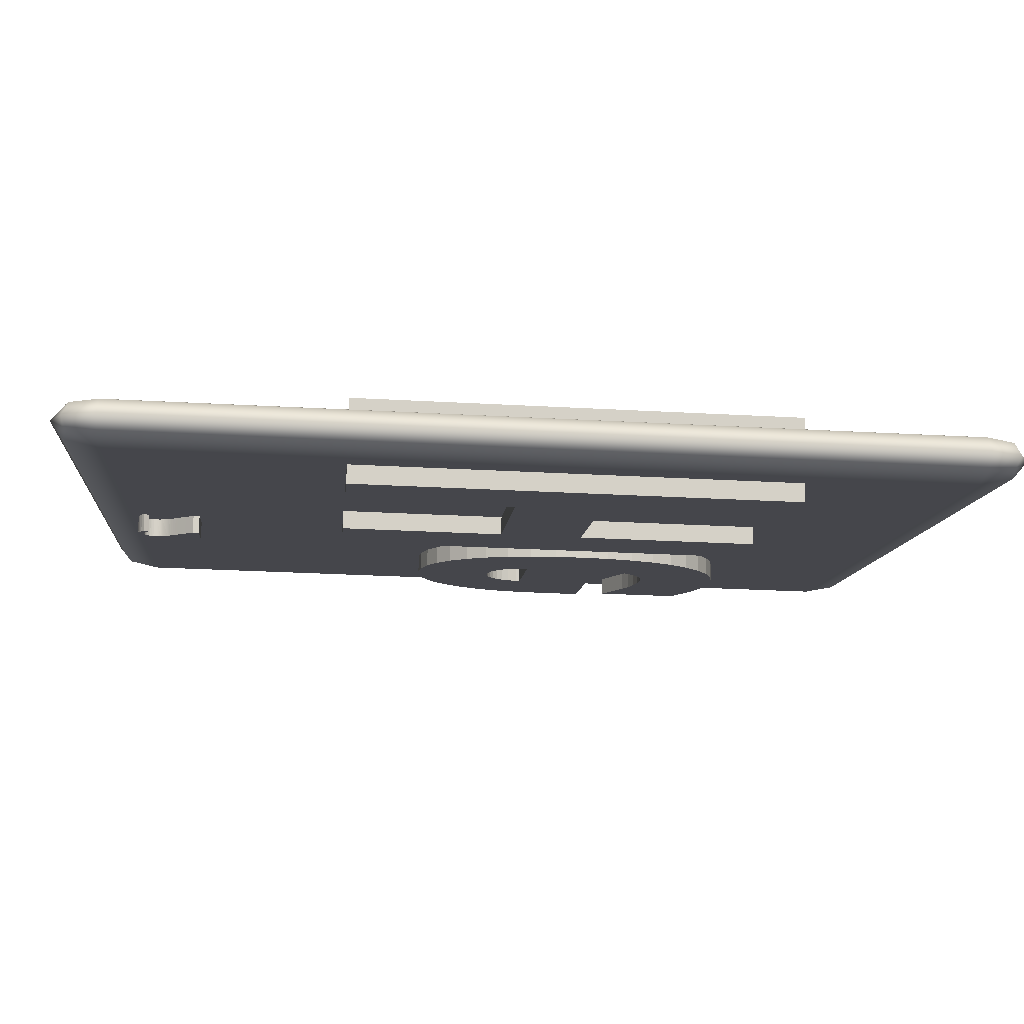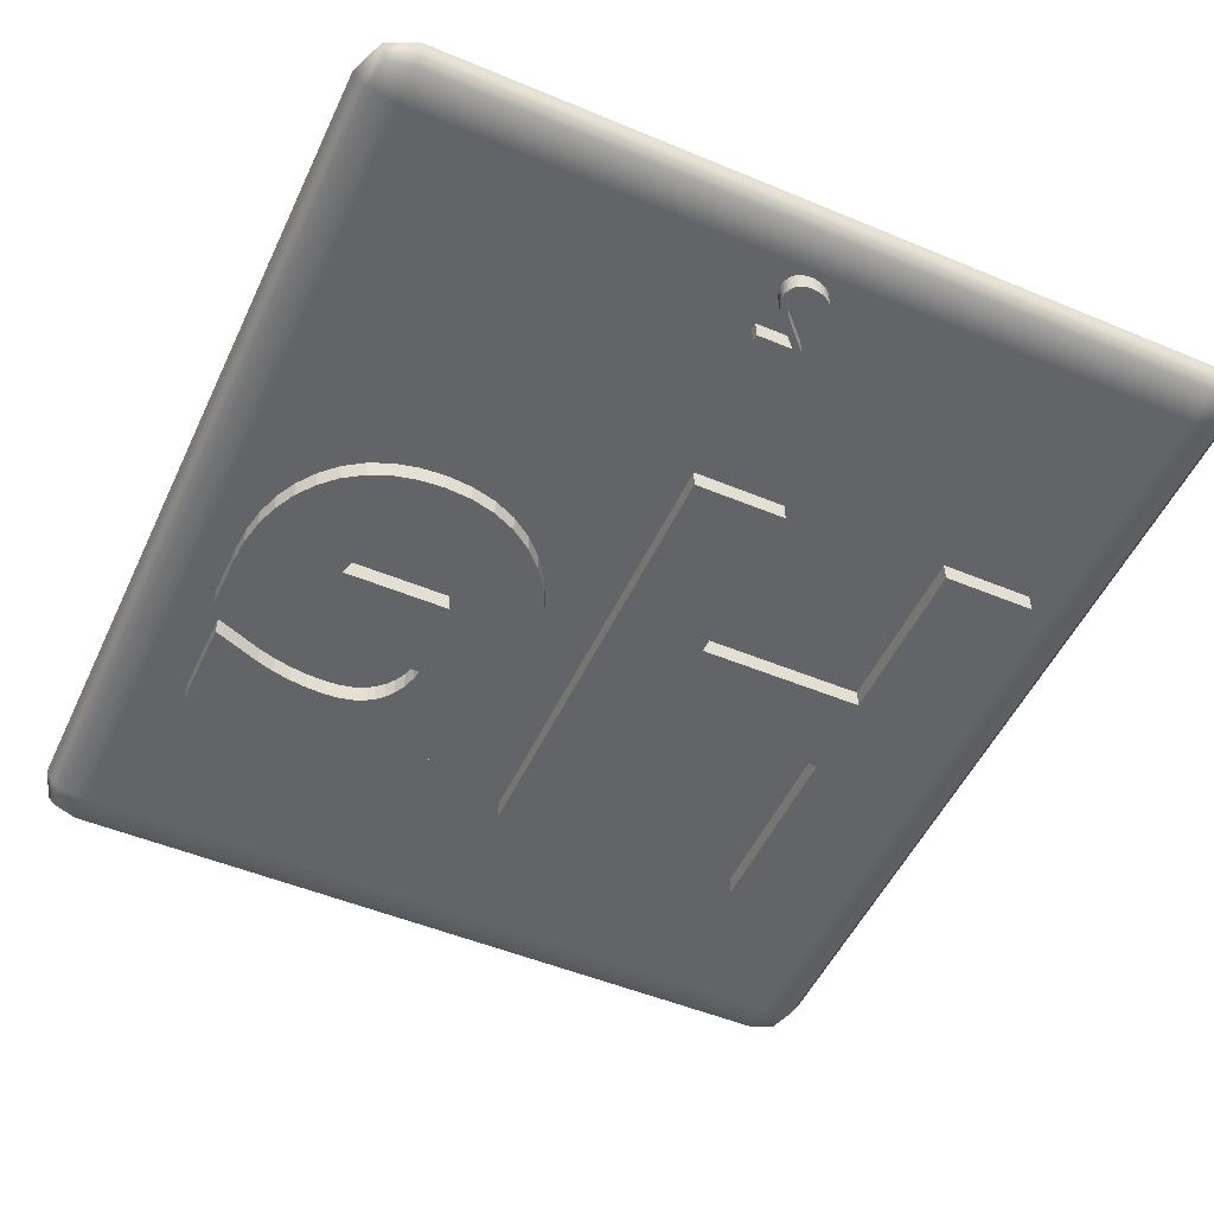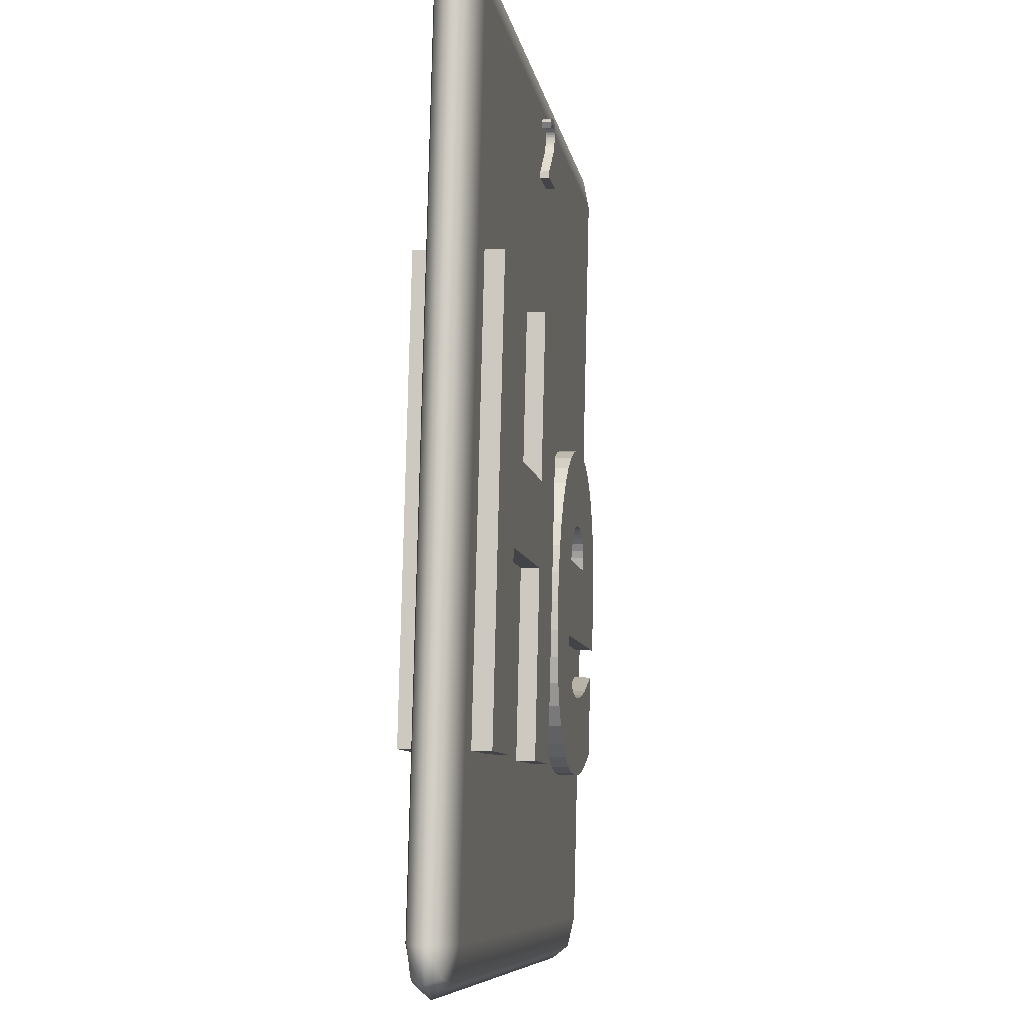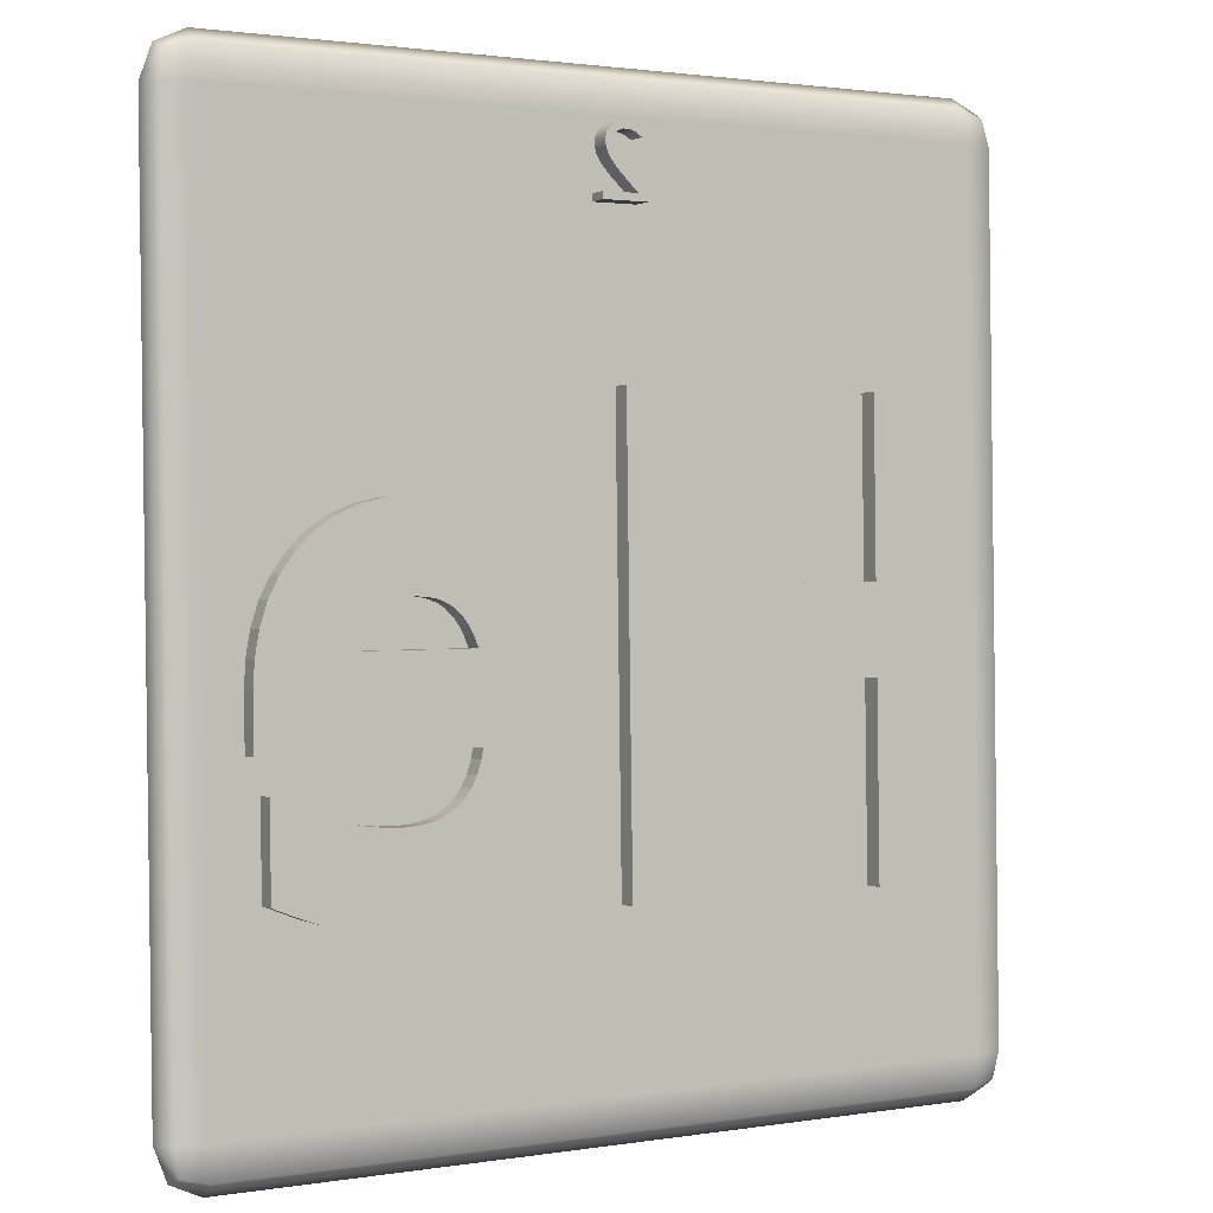
<metadata>
{"format":"obj","ext":"obj","renderer":"f3d","projection":"perspective","resolution":1024,"background":"white","views":[{"elev":-10.0,"azim":84.9,"up":"+Y"},{"elev":-50.0,"azim":-24.7,"up":"+Y"},{"elev":-7.9,"azim":98.8,"up":"+Z"},{"elev":1.7,"azim":-30.0,"up":"+Z"}]}
</metadata>
<code>
o 085_2_-_2
v -0.1702 1.839 3.435
v -0.1822 1.837 3.368
v -0.1652 1.837 3.364
v -0.1262 1.838 3.425
v -0.1492 1.837 3.36
v -0.1332 1.837 3.355
v -0.08317 1.838 3.409
v -0.1162 1.836 3.348
v -0.09917 1.836 3.339
v -0.04117 1.838 3.386
v -0.08217 1.836 3.329
v -0.06317 1.836 3.316
v -0.1992 1.837 3.368
v -0.2162 1.839 3.438
v -0.2172 1.837 3.369
v -0.3392 1.832 3.184
v -0.3432 1.833 3.198
v -0.4172 1.832 3.168
v -0.3212 1.831 3.141
v -0.3282 1.832 3.155
v -0.3932 1.831 3.114
v -0.2932 1.831 3.097
v -0.3042 1.83 3.112
v -0.3522 1.829 3.056
v -0.2622 1.829 3.06
v -0.2802 1.83 3.081
v -0.3232 1.829 3.023
v -0.1802 1.828 2.973
v -0.2122 1.828 3.006
v -0.2502 1.827 2.946
v -0.4102 1.837 3.341
v -0.4222 1.836 3.312
v -0.3422 1.835 3.288
v -0.3352 1.836 3.305
v -0.3472 1.833 3.229
v -0.3482 1.834 3.246
v -0.4312 1.834 3.249
v -0.4292 1.833 3.222
v -0.3462 1.834 3.267
v -0.4292 1.835 3.282
v -0.4252 1.833 3.195
v -0.3462 1.833 3.213
v -0.2552 1.839 3.437
v -0.2412 1.837 3.368
v -0.4062 1.831 3.141
v -0.3342 1.832 3.17
v -0.3942 1.837 3.365
v -0.3262 1.837 3.321
v -0.3132 1.831 3.127
v -0.3752 1.83 3.086
v -0.3742 1.838 3.387
v -0.3132 1.836 3.336
v -0.2392 1.829 3.036
v -0.2892 1.827 2.986
v -0.2902 1.839 3.43
v -0.2622 1.837 3.364
v -0.3492 1.838 3.406
v -0.2982 1.836 3.348
v -0.3212 1.838 3.42
v -0.2812 1.837 3.358
v -0.04417 1.835 3.302
v -0.001171 1.837 3.357
v 0.007828 1.821 2.714
v 0.007828 1.823 2.784
v -0.09417 1.823 2.794
v -0.09417 1.823 2.79
v -0.4612 1.823 2.79
v -0.4612 1.821 2.714
v -0.1652 2.637 3.344
v -0.1822 2.637 3.347
v -0.1702 2.638 3.415
v -0.1332 2.636 3.335
v -0.1492 2.637 3.34
v -0.1262 2.639 3.406
v -0.09917 2.636 3.319
v -0.1162 2.637 3.328
v -0.08317 2.638 3.39
v -0.06317 2.636 3.297
v -0.08217 2.636 3.308
v -0.04117 2.637 3.367
v -0.2172 2.637 3.35
v -0.2162 2.639 3.42
v -0.1992 2.636 3.349
v -0.4172 2.632 3.148
v -0.3432 2.633 3.179
v -0.3392 2.632 3.164
v -0.3932 2.631 3.095
v -0.3282 2.632 3.136
v -0.3212 2.632 3.122
v -0.3522 2.63 3.036
v -0.3042 2.631 3.093
v -0.2932 2.63 3.078
v -0.3232 2.628 3.002
v -0.2802 2.63 3.061
v -0.2622 2.629 3.04
v -0.2502 2.627 2.927
v -0.2122 2.628 2.986
v -0.1802 2.627 2.954
v -0.3352 2.636 3.286
v -0.3422 2.635 3.268
v -0.4222 2.636 3.294
v -0.4102 2.636 3.32
v -0.4292 2.634 3.202
v -0.4312 2.634 3.229
v -0.3482 2.634 3.225
v -0.3472 2.633 3.209
v -0.4292 2.635 3.262
v -0.3462 2.635 3.247
v -0.3462 2.633 3.194
v -0.4252 2.632 3.175
v -0.2412 2.637 3.348
v -0.2552 2.639 3.417
v -0.3342 2.632 3.15
v -0.4062 2.631 3.121
v -0.3262 2.636 3.302
v -0.3942 2.637 3.345
v -0.3752 2.63 3.067
v -0.3132 2.631 3.107
v -0.3132 2.636 3.316
v -0.3742 2.637 3.368
v -0.2892 2.627 2.966
v -0.2392 2.629 3.015
v -0.2622 2.637 3.344
v -0.2902 2.638 3.411
v -0.2982 2.637 3.328
v -0.3492 2.638 3.386
v -0.2812 2.636 3.338
v -0.3212 2.639 3.4
v -0.001171 2.637 3.337
v -0.04417 2.635 3.281
v -0.09417 2.622 2.77
v -0.09417 2.623 2.774
v 0.007828 2.622 2.765
v 0.007828 2.62 2.695
v -0.4612 2.62 2.695
v -0.4612 2.622 2.77
f 1 2 3
f 4 5 6
f 7 8 9
f 10 11 12
f 13 14 15
f 16 17 18
f 19 20 21
f 22 23 24
f 25 26 27
f 28 29 30
f 31 32 33 34
f 35 36 37 38
f 39 33 32 40
f 36 39 40 37
f 38 41 42 35
f 14 43 44 15
f 45 21 20 46
f 47 31 34 48
f 46 16 18 45
f 6 8 7 4
f 41 18 17 42
f 49 19 21 50
f 51 47 48 52
f 53 25 27 54
f 24 27 26 22
f 3 5 4 1
f 43 55 56 44
f 9 11 10 7
f 57 51 52 58
f 50 24 23 49
f 13 2 1 14
f 59 57 58 60
f 55 59 60 56
f 54 30 29 53
f 12 61 62 10
f 63 64 65 66
f 66 67 68 63
f 64 28 30 65
f 69 70 71
f 72 73 74
f 75 76 77
f 78 79 80
f 81 82 83
f 84 85 86
f 87 88 89
f 90 91 92
f 93 94 95
f 96 97 98
f 99 100 101 102
f 103 104 105 106
f 107 101 100 108
f 104 107 108 105
f 106 109 110 103
f 81 111 112 82
f 113 88 87 114
f 115 99 102 116
f 114 84 86 113
f 74 77 76 72
f 109 85 84 110
f 117 87 89 118
f 119 115 116 120
f 121 93 95 122
f 92 94 93 90
f 71 74 73 69
f 111 123 124 112
f 77 80 79 75
f 125 119 120 126
f 118 91 90 117
f 82 71 70 83
f 127 125 126 128
f 123 127 128 124
f 122 97 96 121
f 80 129 130 78
f 131 132 133 134
f 134 135 136 131
f 132 96 98 133
f 3 2 70 69
f 6 5 73 72
f 9 8 76 75
f 12 11 79 78
f 13 15 81 83
f 17 16 86 85
f 20 19 89 88
f 23 22 92 91
f 26 25 95 94
f 29 28 98 97
f 34 33 100 99
f 32 31 102 101
f 38 37 104 103
f 36 35 106 105
f 40 32 101 107
f 33 39 108 100
f 37 40 107 104
f 39 36 105 108
f 35 42 109 106
f 41 38 103 110
f 15 44 111 81
f 43 14 82 112
f 46 20 88 113
f 21 45 114 87
f 48 34 99 115
f 31 47 116 102
f 45 18 84 114
f 16 46 113 86
f 4 7 77 74
f 8 6 72 76
f 42 17 85 109
f 18 41 110 84
f 50 21 87 117
f 19 49 118 89
f 52 48 115 119
f 47 51 120 116
f 54 27 93 121
f 25 53 122 95
f 22 26 94 92
f 27 24 90 93
f 1 4 74 71
f 5 3 69 73
f 44 56 123 111
f 55 43 112 124
f 7 10 80 77
f 11 9 75 79
f 58 52 119 125
f 51 57 126 120
f 49 23 91 118
f 24 50 117 90
f 14 1 71 82
f 2 13 83 70
f 60 58 125 127
f 57 59 128 126
f 56 60 127 123
f 59 55 124 128
f 53 29 97 122
f 30 54 121 96
f 10 62 129 80
f 62 61 130 129
f 61 12 78 130
f 66 65 132 131
f 64 63 134 133
f 63 68 135 134
f 68 67 136 135
f 67 66 131 136
f 65 30 96 132
f 28 64 133 98
o 086_He_-_H
v -0.2422 1.661 -3.723
v 0.7368 1.661 -3.723
v 0.7368 1.71 -1.709
v 0.7368 1.733 -0.7827
v 0.7368 1.778 1.038
v -0.2422 1.778 1.038
v 2.512 1.661 -3.723
v 3.49 1.661 -3.723
v 2.512 1.71 -1.709
v 3.49 1.778 1.038
v 2.512 1.778 1.038
v 2.512 1.733 -0.7827
v 0.7368 2.61 -1.731
v 0.7368 2.56 -3.746
v -0.2422 2.56 -3.746
v -0.2422 2.678 1.016
v 0.7368 2.678 1.016
v 0.7368 2.633 -0.805
v 2.512 2.61 -1.731
v 3.49 2.56 -3.746
v 2.512 2.56 -3.746
v 2.512 2.633 -0.805
v 2.512 2.678 1.016
v 3.49 2.678 1.016
f 137 138 139
f 140 141 142
f 143 144 145
f 146 147 148
f 145 148 140 139
f 148 145 144 146
f 142 137 139 140
f 149 150 151
f 152 153 154
f 155 156 157
f 158 159 160
f 149 154 158 155
f 160 156 155 158
f 154 149 151 152
f 151 150 138 137
f 150 149 139 138
f 154 153 141 140
f 153 152 142 141
f 157 156 144 143
f 155 157 143 145
f 160 159 147 146
f 159 158 148 147
f 158 154 140 148
f 149 155 145 139
f 156 160 146 144
f 152 151 137 142
o 087_He_-_e
v -2.921 1.72 -1.331
v -3.944 1.704 -1.966
v -3.944 1.698 -2.206
v -0.7642 1.714 -1.581
v -0.8152 1.722 -1.279
v -1.792 1.72 -1.331
v -1.186 1.74 -0.5167
v -1.952 1.727 -1.037
v -1.891 1.725 -1.115
v -0.7652 1.697 -2.228
v -0.7472 1.706 -1.905
v -1.757 1.698 -2.206
v -2.235 1.66 -3.764
v -2.218 1.66 -3.763
v -2.384 1.682 -2.867
v -2.527 1.659 -3.782
v -2.543 1.681 -2.877
v -2.661 1.659 -3.78
v -2.789 1.659 -3.773
v -2.727 1.682 -2.869
v -2.91 1.66 -3.762
v -3.025 1.66 -3.747
v -2.914 1.682 -2.845
v -3.133 1.661 -3.727
v -3.236 1.661 -3.703
v -3.099 1.683 -2.807
v -3.341 1.662 -3.673
v -3.447 1.663 -3.638
v -3.285 1.685 -2.751
v -3.555 1.664 -3.597
v -2.112 1.753 0.004932
v -2.396 1.754 0.02553
v -2.391 1.731 -0.8626
v -2.277 1.731 -0.8702
v -2.663 1.753 0.007154
v -2.502 1.731 -0.8702
v -0.9152 1.683 -2.804
v -0.8212 1.69 -2.528
v -1.777 1.695 -2.314
v -1.823 1.692 -2.453
v -2.595 1.731 -0.8904
v -2.912 1.751 -0.04891
v -2.671 1.73 -0.9227
v -3.143 1.749 -0.1449
v -1.05 1.677 -3.054
v -1.883 1.689 -2.567
v -2.736 1.729 -0.9649
v -3.351 1.746 -0.2795
v -1.225 1.672 -3.274
v -1.954 1.687 -2.661
v -1.433 1.667 -3.458
v -2.038 1.685 -2.736
v -1.846 1.751 -0.05967
v -2.179 1.73 -0.8917
v -1.838 1.723 -1.208
v -1.795 1.72 -1.318
v -0.9022 1.728 -1
v -1.025 1.734 -0.745
v -1.671 1.663 -3.602
v -2.136 1.683 -2.796
v -2.792 1.727 -1.021
v -3.532 1.742 -0.4518
v -1.933 1.661 -3.703
v -2.25 1.682 -2.839
v -2.842 1.725 -1.092
v -3.682 1.737 -0.6522
v -2.915 1.721 -1.289
v -2.883 1.723 -1.181
v -3.799 1.731 -0.8756
v -3.88 1.725 -1.119
v -1.6 1.749 -0.1696
v -2.094 1.729 -0.9262
v -1.379 1.745 -0.3225
v -2.02 1.729 -0.9734
v -3.928 1.718 -1.38
v -3.806 1.666 -3.495
v -3.806 1.69 -2.551
v -3.943 1.712 -1.645
v -3.944 2.597 -2.229
v -3.944 2.604 -1.988
v -2.921 2.619 -1.354
v -1.792 2.619 -1.354
v -0.8152 2.621 -1.302
v -0.7642 2.613 -1.603
v -1.891 2.625 -1.137
v -1.952 2.626 -1.058
v -1.186 2.639 -0.539
v -1.757 2.597 -2.229
v -0.7472 2.606 -1.928
v -0.7652 2.597 -2.25
v -2.384 2.582 -2.889
v -2.218 2.559 -3.785
v -2.235 2.559 -3.786
v -2.661 2.559 -3.802
v -2.543 2.581 -2.899
v -2.527 2.559 -3.804
v -2.91 2.559 -3.785
v -2.727 2.582 -2.891
v -2.789 2.559 -3.795
v -3.133 2.561 -3.749
v -2.914 2.582 -2.867
v -3.025 2.56 -3.769
v -3.341 2.562 -3.695
v -3.099 2.583 -2.829
v -3.236 2.561 -3.725
v -3.555 2.563 -3.62
v -3.285 2.585 -2.774
v -3.447 2.562 -3.66
v -2.277 2.631 -0.8924
v -2.391 2.631 -0.8848
v -2.396 2.653 0.00325
v -2.112 2.652 -0.01734
v -2.502 2.631 -0.8924
v -2.663 2.653 -0.01512
v -1.823 2.591 -2.475
v -1.777 2.595 -2.336
v -0.8212 2.589 -2.55
v -0.9152 2.583 -2.827
v -2.912 2.651 -0.07119
v -2.595 2.631 -0.9127
v -3.143 2.649 -0.1672
v -2.671 2.63 -0.9441
v -1.883 2.589 -2.589
v -1.05 2.577 -3.076
v -3.351 2.646 -0.3017
v -2.736 2.629 -0.9871
v -1.954 2.587 -2.683
v -1.225 2.572 -3.296
v -2.038 2.585 -2.759
v -1.433 2.567 -3.481
v -2.179 2.63 -0.914
v -1.846 2.651 -0.08195
v -1.025 2.634 -0.7673
v -0.9022 2.628 -1.022
v -1.795 2.62 -1.341
v -1.838 2.623 -1.231
v -2.136 2.583 -2.818
v -1.671 2.563 -3.624
v -3.532 2.641 -0.4731
v -2.792 2.627 -1.043
v -2.25 2.582 -2.861
v -1.933 2.56 -3.725
v -3.682 2.637 -0.6745
v -2.842 2.625 -1.114
v -3.88 2.624 -1.141
v -3.799 2.63 -0.8978
v -2.883 2.623 -1.203
v -2.915 2.621 -1.311
v -2.094 2.629 -0.9485
v -1.6 2.648 -0.1909
v -2.02 2.629 -0.9957
v -1.379 2.645 -0.3448
v -3.928 2.618 -1.402
v -3.806 2.59 -2.573
v -3.806 2.565 -3.516
v -3.943 2.612 -1.667
f 161 162 163
f 164 165 166
f 167 168 169
f 170 171 172
f 173 174 175
f 176 177 178
f 179 180 181
f 182 183 184
f 185 186 187
f 188 189 190
f 191 192 193 194
f 192 195 196 193
f 180 183 182 181
f 185 184 183 186
f 176 173 175 177
f 197 198 199 200
f 201 196 195 202
f 166 172 171 164
f 177 180 179 178
f 203 201 202 204
f 205 197 200 206
f 207 203 204 208
f 209 205 206 210
f 211 209 210 212
f 213 191 194 214
f 215 216 217 218
f 219 211 212 220
f 198 170 172 199
f 221 207 208 222
f 174 223 224 175
f 223 219 220 224
f 188 187 186 189
f 225 221 222 226
f 227 228 229 230
f 231 213 214 232
f 228 225 226 229
f 233 231 232 234
f 169 215 218 167
f 161 227 230 235
f 165 217 216 166
f 167 233 234 168
f 236 190 189 237
f 163 172 166 161
f 235 238 162 161
f 239 240 241
f 242 243 244
f 245 246 247
f 248 249 250
f 251 252 253
f 254 255 256
f 257 258 259
f 260 261 262
f 263 264 265
f 266 267 268
f 269 270 271 272
f 270 273 274 271
f 257 262 261 258
f 264 261 260 265
f 255 251 253 256
f 275 276 277 278
f 279 274 273 280
f 244 249 248 242
f 254 259 258 255
f 281 279 280 282
f 283 275 278 284
f 285 281 282 286
f 287 283 284 288
f 289 287 288 290
f 291 269 272 292
f 293 294 295 296
f 297 289 290 298
f 276 248 250 277
f 299 285 286 300
f 251 301 302 252
f 301 297 298 302
f 267 264 263 268
f 303 299 300 304
f 305 306 307 308
f 309 291 292 310
f 306 303 304 307
f 311 309 310 312
f 247 293 296 245
f 313 305 308 241
f 242 295 294 243
f 246 311 312 247
f 314 267 266 315
f 241 242 248 239
f 241 240 316 313
f 240 239 163 162
f 244 243 165 164
f 246 245 169 168
f 250 249 171 170
f 253 252 174 173
f 254 256 176 178
f 257 259 179 181
f 260 262 182 184
f 263 265 185 187
f 266 268 188 190
f 272 271 192 191
f 270 269 194 193
f 271 274 195 192
f 273 270 193 196
f 258 261 183 180
f 262 257 181 182
f 265 260 184 185
f 261 264 186 183
f 256 253 173 176
f 251 255 177 175
f 278 277 198 197
f 276 275 200 199
f 280 273 196 201
f 274 279 202 195
f 249 244 164 171
f 255 258 180 177
f 259 254 178 179
f 282 280 201 203
f 279 281 204 202
f 284 278 197 205
f 275 283 206 200
f 286 282 203 207
f 281 285 208 204
f 288 284 205 209
f 283 287 210 206
f 290 288 209 211
f 287 289 212 210
f 292 272 191 213
f 269 291 214 194
f 296 295 216 215
f 294 293 218 217
f 298 290 211 219
f 289 297 220 212
f 277 250 170 198
f 248 276 199 172
f 300 286 207 221
f 285 299 222 208
f 252 302 223 174
f 301 251 175 224
f 302 298 219 223
f 297 301 224 220
f 268 263 187 188
f 264 267 189 186
f 304 300 221 225
f 299 303 226 222
f 308 307 228 227
f 306 305 230 229
f 310 292 213 231
f 291 309 232 214
f 307 304 225 228
f 303 306 229 226
f 312 310 231 233
f 309 311 234 232
f 245 296 215 169
f 293 247 167 218
f 241 308 227 161
f 305 313 235 230
f 243 294 217 165
f 295 242 166 216
f 247 312 233 167
f 311 246 168 234
f 315 266 190 236
f 267 314 237 189
f 314 315 236 237
f 239 248 172 163
f 242 241 161 166
f 313 316 238 235
f 316 240 162 238
o 088_Box_3
v 4.083 2.154 3.795
v 3.823 2.04 3.51
v 4.142 2.114 3.508
v 3.823 2.122 3.862
v -4.277 2.04 3.51
v -4.277 2.122 3.862
v -4.595 2.114 3.508
v -4.536 2.154 3.795
v 3.823 1.819 -5.488
v 4.142 1.892 -5.489
v -4.277 1.819 -5.488
v -4.595 1.892 -5.489
v 3.823 1.883 -5.843
v 4.083 1.917 -5.779
v -4.277 1.883 -5.843
v -4.536 1.917 -5.779
v -4.727 2.068 -5.494
v -4.595 2.06 -5.847
v -4.727 2.29 3.504
v -4.595 2.299 3.857
v -4.595 2.245 -5.498
v -4.536 2.206 -5.786
v -4.595 2.467 3.499
v -4.536 2.442 3.788
v -4.277 2.303 4.003
v 3.823 2.303 4.003
v 4.142 2.299 3.857
v -4.277 2.476 3.853
v 3.823 2.476 3.853
v 4.083 2.442 3.788
v 3.823 2.056 -5.994
v 4.142 2.06 -5.847
v -4.277 2.056 -5.994
v 3.823 2.236 -5.852
v 4.083 2.206 -5.786
v -4.277 2.236 -5.852
v 4.273 2.29 3.504
v 4.273 2.068 -5.494
v 4.142 2.467 3.499
v 4.142 2.245 -5.498
v -4.277 2.541 3.497
v 3.823 2.541 3.497
v -4.277 2.318 -5.5
v 3.823 2.318 -5.5
f 318 319 317 320
f 321 318 320 322
f 323 321 322 324
f 325 326 319 318
f 327 325 318 321
f 328 327 321 323
f 329 330 326 325
f 331 329 325 327
f 332 331 327 328
f 333 334 332 328
f 335 333 328 323
f 336 335 323 324
f 337 338 334 333
f 339 337 333 335
f 340 339 335 336
f 341 336 324 322
f 342 341 322 320
f 343 342 320 317
f 344 340 336 341
f 345 344 341 342
f 346 345 342 343
f 347 348 330 329
f 349 347 329 331
f 334 349 331 332
f 350 351 348 347
f 352 350 347 349
f 338 352 349 334
f 353 343 317 319
f 354 353 319 326
f 348 354 326 330
f 355 346 343 353
f 356 355 353 354
f 351 356 354 348
f 357 339 340 344
f 358 357 344 345
f 355 358 345 346
f 359 337 339 357
f 360 359 357 358
f 356 360 358 355
f 352 338 337 359
f 350 352 359 360
f 351 350 360 356

</code>
